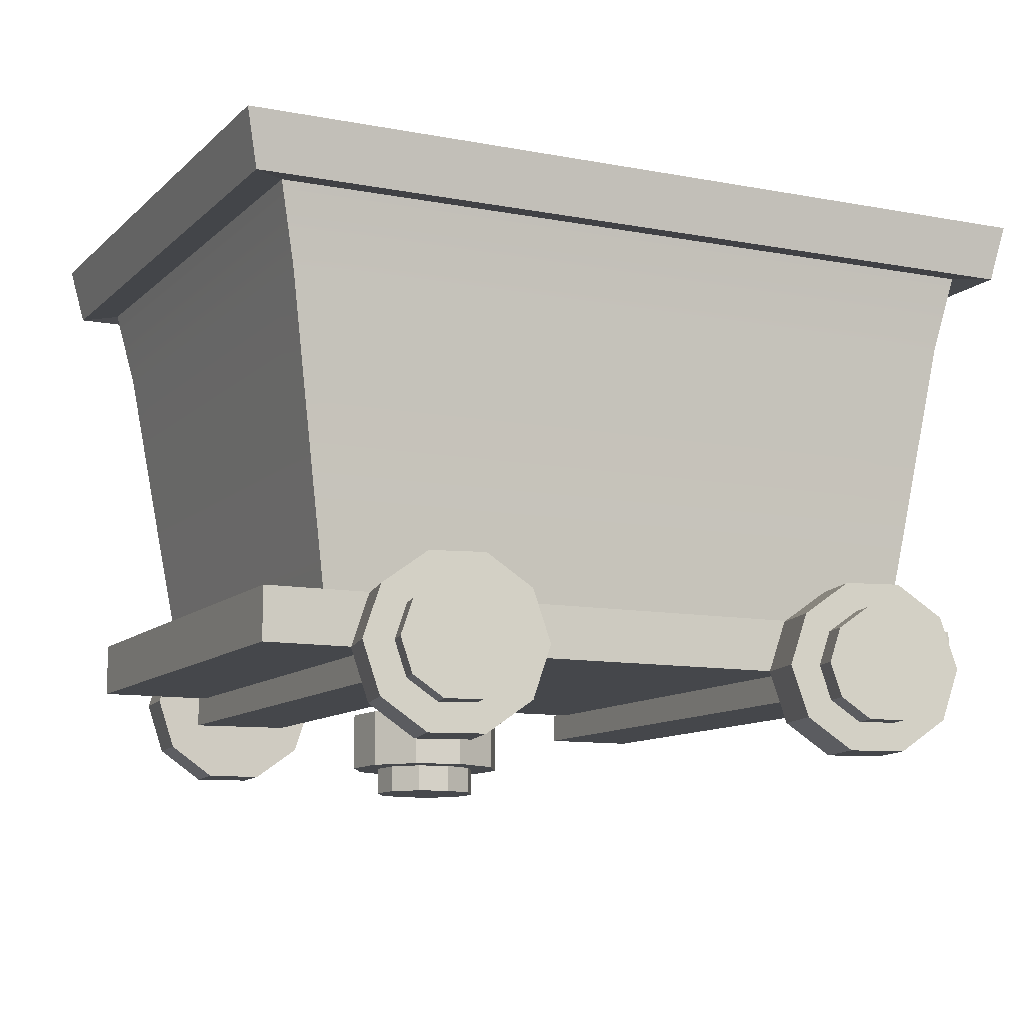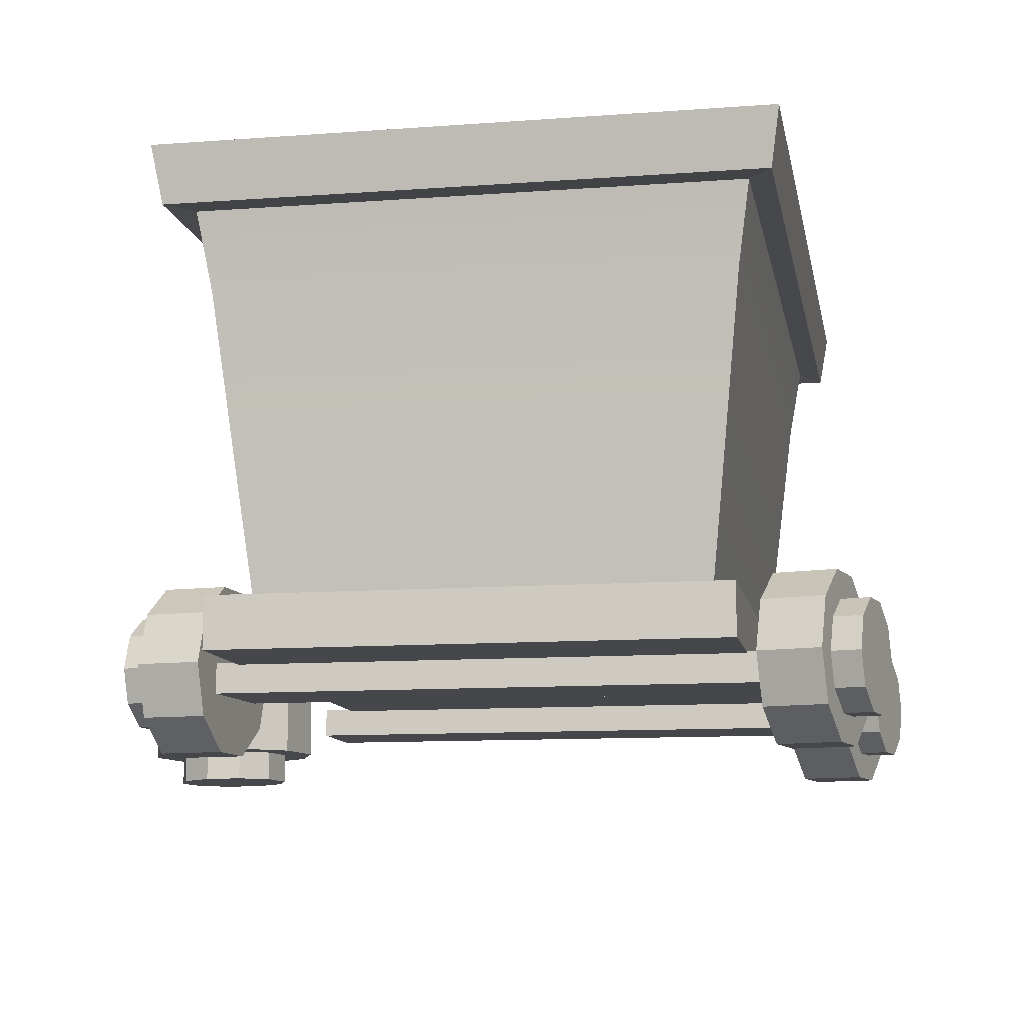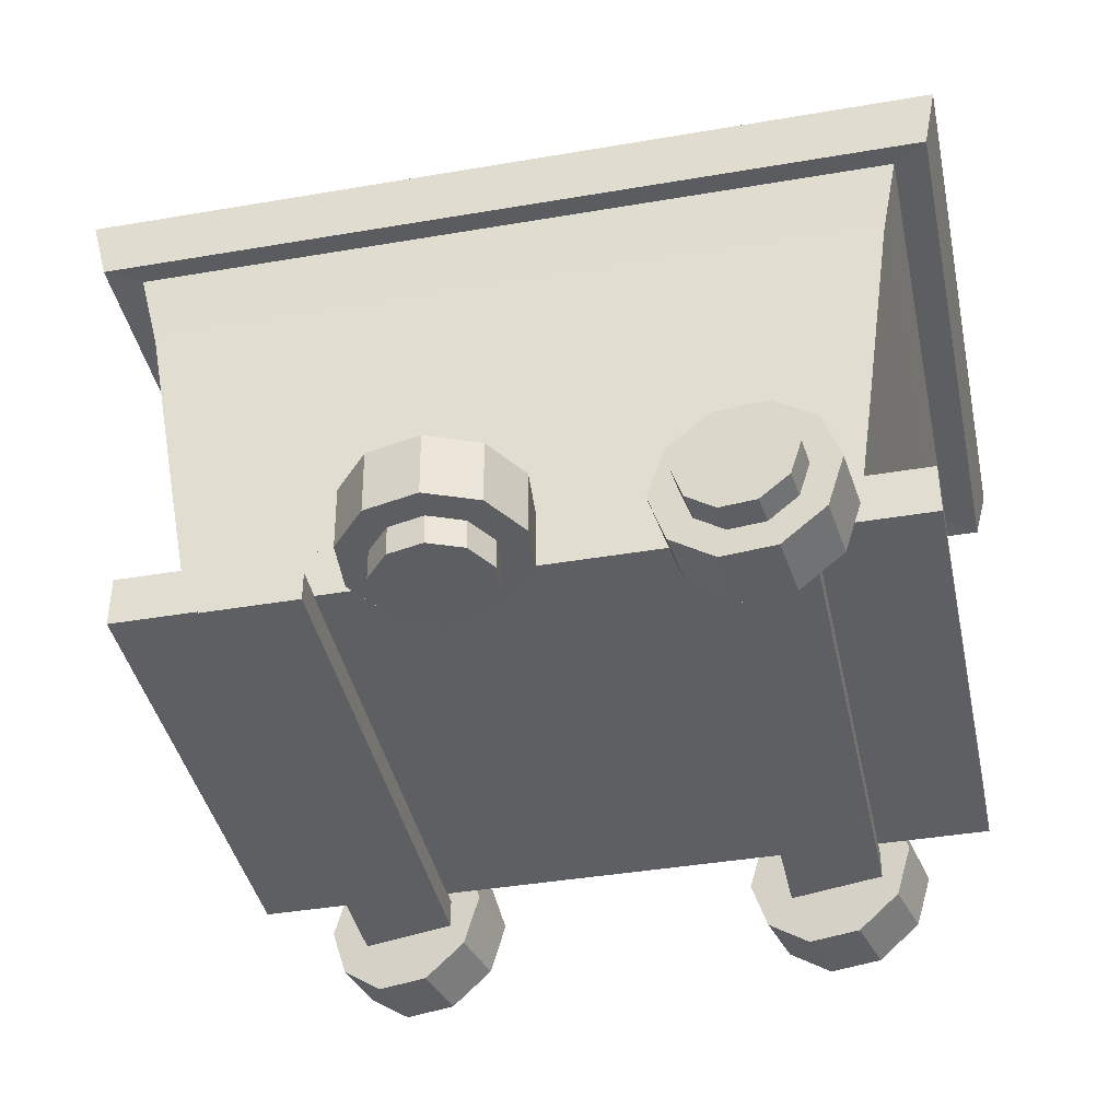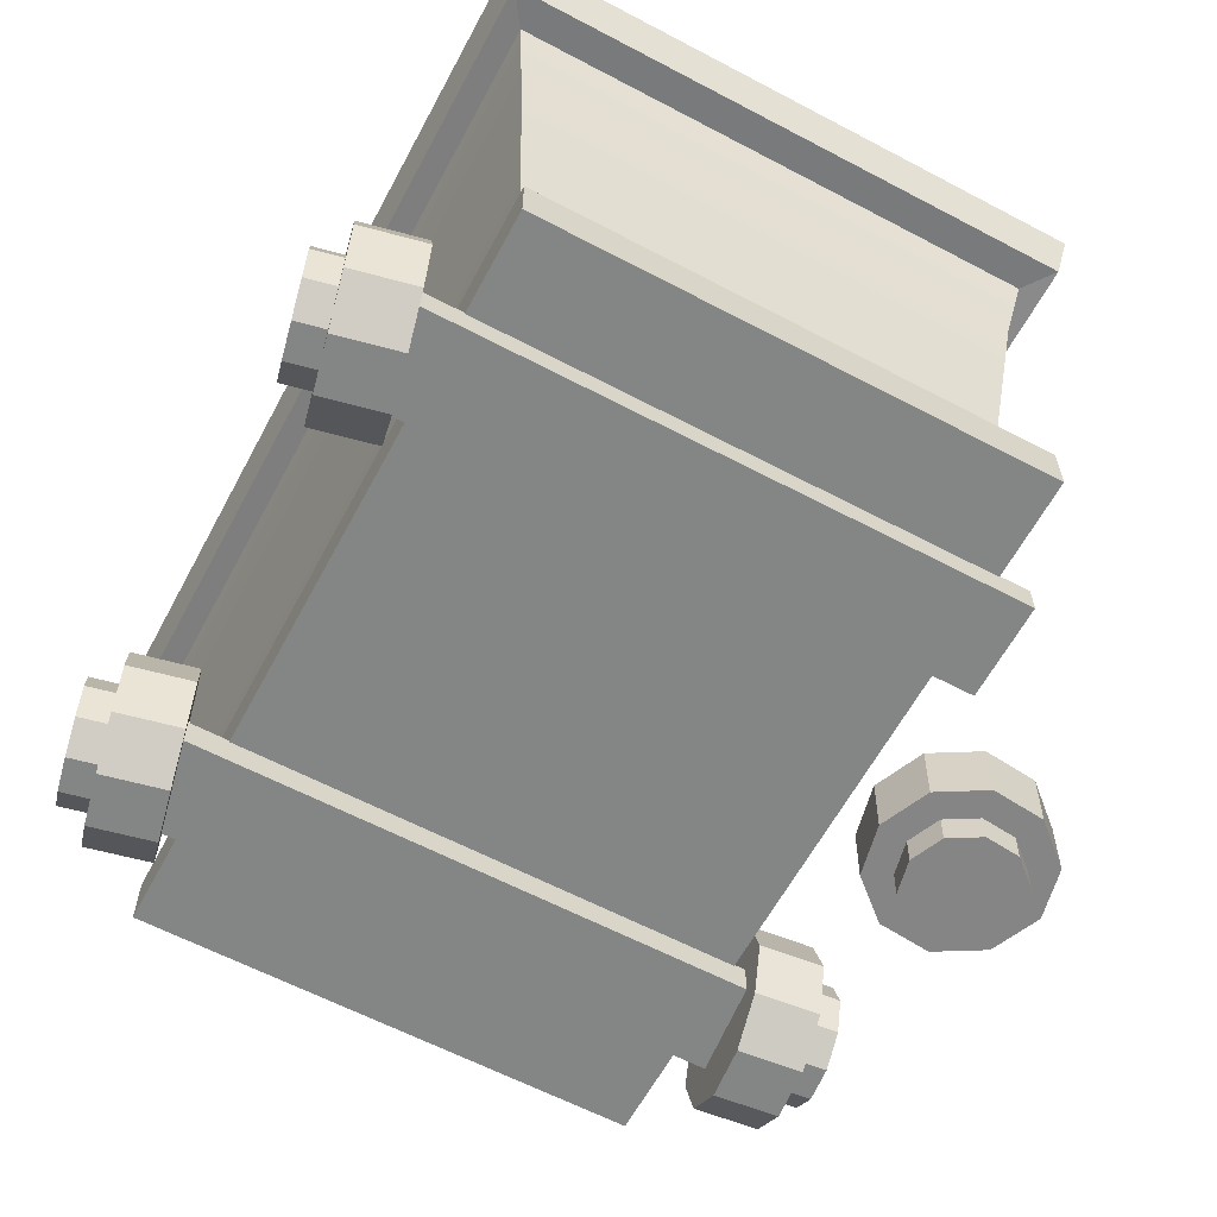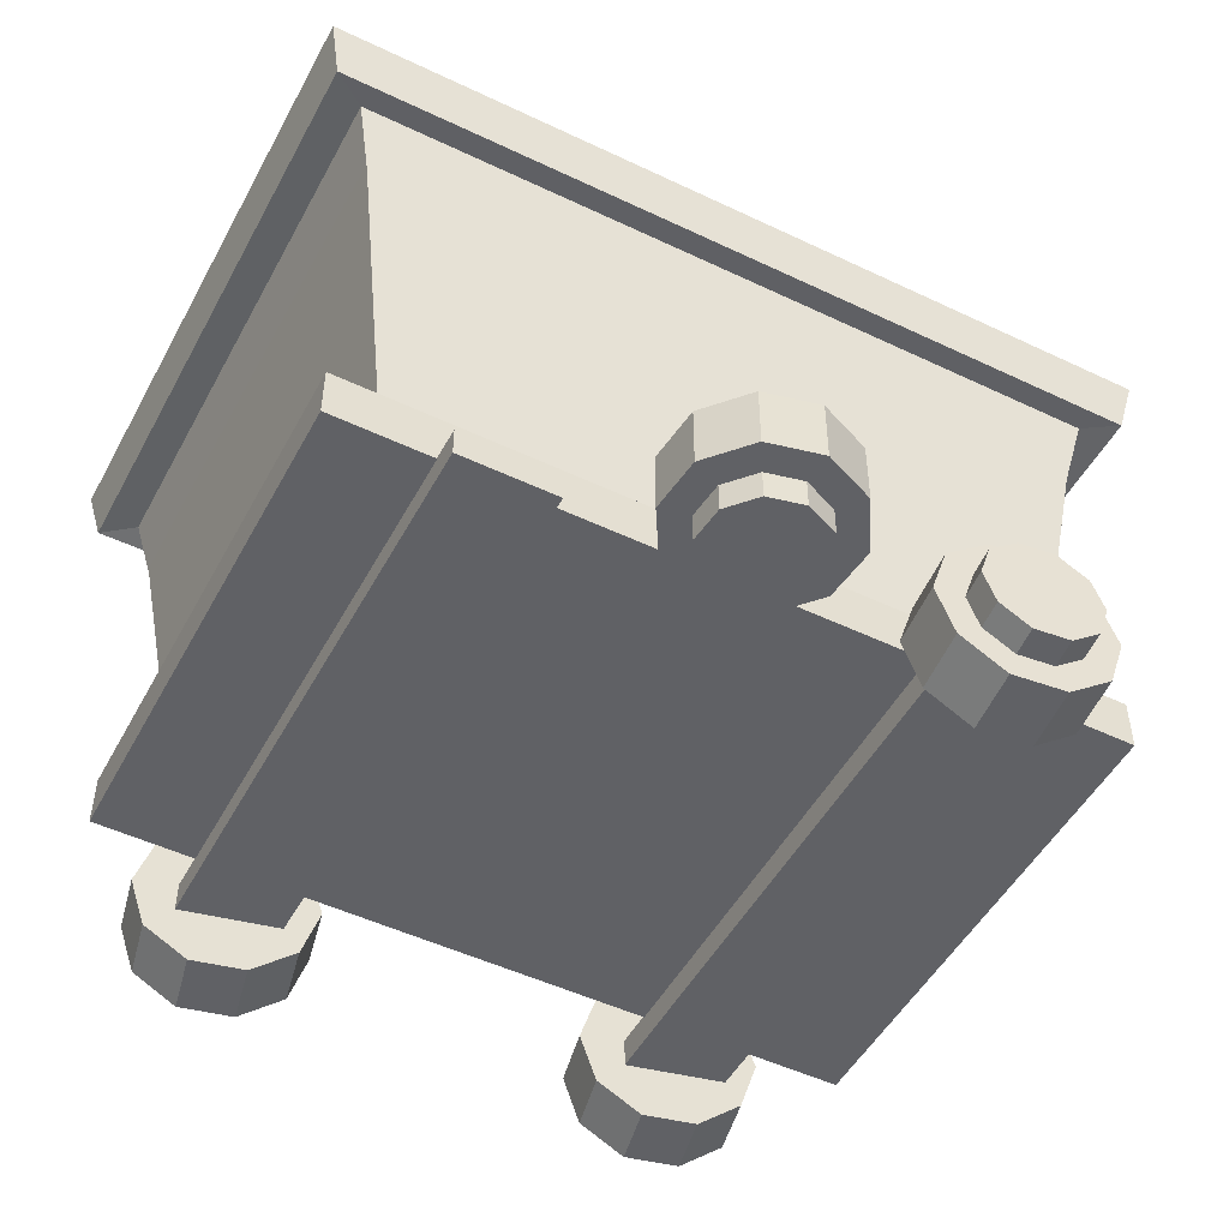
<metadata>
{"format":"obj","ext":"obj","renderer":"f3d","projection":"perspective","resolution":1024,"background":"white","views":[{"elev":-10.5,"azim":154.2,"up":"+Y"},{"elev":-10.8,"azim":100.5,"up":"+Y"},{"elev":-40.2,"azim":11.9,"up":"+Y"},{"elev":-61.6,"azim":-118.2,"up":"+Y"},{"elev":-49.8,"azim":-27.7,"up":"+Y"}]}
</metadata>
<code>
g default
v -2.334 0.5029 22
v 2.334 0.5029 22
v -2.953 3.984 22.44
v 2.953 3.984 22.44
v -2.953 3.984 18.27
v 2.953 3.984 18.27
v -2.334 0.5029 18.71
v 2.334 0.5029 18.71
v -2.953 3.984 18.69
v -2.334 0.5029 19.04
v 2.334 0.5029 19.04
v 2.953 3.984 18.69
v -2.953 3.984 22.06
v -2.334 0.5029 21.7
v 2.334 0.5029 21.7
v 2.953 3.984 22.06
v -1.867 0.5029 22
v -2.362 3.984 22.44
v -2.362 3.984 22.06
v -2.362 3.984 18.69
v -2.362 3.984 18.27
v -1.867 0.5029 18.71
v 2.421 3.984 18.69
v 2.421 3.984 22.06
v 2.421 3.984 22.44
v 1.914 0.5029 22
v 1.914 0.5029 18.71
v 2.421 3.984 18.27
v -2.503 1.547 22.12
v -2.503 1.547 21.8
v -2.503 1.547 18.94
v -2.503 1.547 18.59
v -2.003 1.547 18.59
v 2.053 1.547 18.59
v 2.503 1.547 18.59
v 2.503 1.547 18.94
v 2.503 1.547 21.8
v 2.503 1.547 22.12
v 2.053 1.547 22.12
v -2.003 1.547 22.12
v -2.735 3.009 18.42
v -2.735 3.009 18.81
v -2.735 3.009 21.94
v -2.735 3.009 22.28
v -2.188 3.009 22.28
v 2.243 3.009 22.28
v 2.735 3.009 22.28
v 2.735 3.009 21.94
v 2.735 3.009 18.81
v 2.735 3.009 18.42
v 2.243 3.009 18.42
v -2.188 3.009 18.42
v -2.362 1.197 22.06
v -2.362 1.197 18.69
v 2.421 1.197 22.06
v 2.421 1.197 18.69
v -2.385 0.8162 22.04
v -2.385 0.8162 21.73
v -2.385 0.8162 19.01
v -2.385 0.8162 18.67
v -1.908 0.8162 18.67
v 1.955 0.8162 18.67
v 2.385 0.8162 18.67
v 2.385 0.8162 19.01
v 2.385 0.8162 21.73
v 2.385 0.8162 22.04
v 1.955 0.8162 22.04
v -1.908 0.8162 22.04
v -2.866 3.594 18.33
v -2.866 3.594 18.74
v -2.866 3.594 22.01
v -2.866 3.594 22.38
v -2.293 3.594 22.38
v 2.35 3.594 22.38
v 2.866 3.594 22.38
v 2.866 3.594 22.01
v 2.866 3.594 18.74
v 2.866 3.594 18.33
v 2.35 3.594 18.33
v -2.293 3.594 18.33
v -3.211 4.001 22.21
v -3.116 3.577 22.16
v -3.116 3.577 22.55
v -3.211 4.001 22.62
v -3.211 4.001 18.54
v -3.116 3.577 18.59
v -3.116 3.577 18.15
v -3.211 4.001 18.09
v -2.569 4.001 18.09
v -2.493 3.577 18.15
v 2.555 3.577 18.15
v 2.633 4.001 18.09
v 3.116 3.577 18.15
v 3.211 4.001 18.09
v 3.116 3.577 18.59
v 3.211 4.001 18.54
v 3.116 3.577 22.16
v 3.211 4.001 22.21
v 3.116 3.577 22.55
v 3.211 4.001 22.62
v 2.633 4.001 22.62
v 2.555 3.577 22.55
v -2.493 3.577 22.55
v -2.569 4.001 22.62
v -2.813 0.3502 22.24
v 2.893 0.3502 22.24
v -2.813 0.7417 22.24
v 2.893 0.7417 22.24
v -2.813 0.7417 18.47
v 2.893 0.7417 18.47
v -2.813 0.3502 18.47
v 2.893 0.3502 18.47
v 1.329 0.1389 22.47
v 2.047 0.1389 22.47
v 1.329 0.3648 22.47
v 2.047 0.3648 22.47
v 1.329 0.3648 17.86
v 2.047 0.3648 17.86
v 1.329 0.1389 17.86
v 2.047 0.1389 17.86
v -2.063 0.1389 22.47
v -1.345 0.1389 22.47
v -2.063 0.3648 22.47
v -1.345 0.3648 22.47
v -2.063 0.3648 17.86
v -1.345 0.3648 17.86
v -2.063 0.1389 17.86
v -1.345 0.1389 17.86
v 1.129 0.7175 18.13
v 1.446 0.9537 18.2
v 1.838 0.9537 18.29
v 2.155 0.7175 18.37
v 2.276 0.3354 18.39
v 2.155 -0.04677 18.37
v 1.838 -0.283 18.29
v 1.446 -0.283 18.2
v 1.129 -0.04677 18.13
v 1.008 0.3354 18.11
v 1.234 0.7175 17.67
v 1.551 0.9537 17.74
v 1.943 0.9537 17.83
v 2.26 0.7175 17.9
v 2.381 0.3354 17.93
v 2.26 -0.04677 17.9
v 1.943 -0.283 17.83
v 1.551 -0.283 17.74
v 1.234 -0.04677 17.67
v 1.113 0.3354 17.64
v 1.642 0.3354 18.25
v 1.407 0.5886 17.71
v 1.617 0.7451 17.76
v 1.877 0.7451 17.81
v 2.087 0.5886 17.86
v 2.167 0.3354 17.88
v 2.087 0.08217 17.86
v 1.877 -0.07433 17.81
v 1.617 -0.07433 17.76
v 1.407 0.08217 17.71
v 1.327 0.3354 17.69
v 1.456 0.5886 17.49
v 1.666 0.7451 17.54
v 1.796 0.3354 17.57
v 1.926 0.7451 17.6
v 2.136 0.5886 17.65
v 2.216 0.3354 17.66
v 2.136 0.08217 17.65
v 1.926 -0.07433 17.6
v 1.666 -0.07433 17.54
v 1.456 0.08217 17.49
v 1.376 0.3354 17.47
v -2.251 0.7175 18.13
v -1.934 0.9537 18.2
v -1.542 0.9537 18.29
v -1.225 0.7175 18.37
v -1.104 0.3354 18.39
v -1.225 -0.04677 18.37
v -1.542 -0.283 18.29
v -1.934 -0.283 18.2
v -2.251 -0.04677 18.13
v -2.372 0.3354 18.11
v -2.145 0.7175 17.67
v -1.828 0.9537 17.74
v -1.436 0.9537 17.83
v -1.119 0.7175 17.9
v -0.9983 0.3354 17.93
v -1.119 -0.04677 17.9
v -1.436 -0.283 17.83
v -1.828 -0.283 17.74
v -2.145 -0.04677 17.67
v -2.267 0.3354 17.64
v -1.738 0.3354 18.25
v -1.972 0.5886 17.71
v -1.762 0.7451 17.76
v -1.503 0.7451 17.81
v -1.292 0.5886 17.86
v -1.212 0.3354 17.88
v -1.292 0.08217 17.86
v -1.503 -0.07433 17.81
v -1.762 -0.07433 17.76
v -1.972 0.08217 17.71
v -2.053 0.3354 17.69
v -1.924 0.5886 17.49
v -1.713 0.7451 17.54
v -1.584 0.3354 17.57
v -1.454 0.7451 17.6
v -1.244 0.5886 17.65
v -1.164 0.3354 17.66
v -1.244 0.08217 17.65
v -1.454 -0.07433 17.6
v -1.713 -0.07433 17.54
v -1.924 0.08217 17.49
v -2.004 0.3354 17.47
v 2.256 0.7175 22.43
v 1.933 0.9537 22.39
v 1.534 0.9537 22.35
v 1.21 0.7175 22.31
v 1.087 0.3354 22.3
v 1.21 -0.04677 22.31
v 1.534 -0.283 22.35
v 1.933 -0.283 22.39
v 2.256 -0.04677 22.43
v 2.38 0.3354 22.44
v 2.205 0.7175 22.9
v 1.882 0.9537 22.86
v 1.482 0.9537 22.82
v 1.159 0.7175 22.79
v 1.036 0.3354 22.77
v 1.159 -0.04677 22.79
v 1.482 -0.283 22.82
v 1.882 -0.283 22.86
v 2.205 -0.04677 22.9
v 2.329 0.3354 22.91
v 1.733 0.3354 22.37
v 2.029 0.5886 22.88
v 1.815 0.7451 22.86
v 1.55 0.7451 22.83
v 1.336 0.5886 22.81
v 1.254 0.3354 22.8
v 1.336 0.08217 22.81
v 1.55 -0.07433 22.83
v 1.815 -0.07433 22.86
v 2.029 0.08217 22.88
v 2.11 0.3354 22.89
v 2.005 0.5886 23.1
v 1.791 0.7451 23.08
v 1.658 0.3354 23.06
v 1.526 0.7451 23.05
v 1.312 0.5886 23.02
v 1.23 0.3354 23.02
v 1.312 0.08217 23.02
v 1.526 -0.07433 23.05
v 1.791 -0.07433 23.08
v 2.005 0.08217 23.1
v 2.087 0.3354 23.11
v 0.3004 0.362 22.73
v 0.336 0.3562 23.13
v 0.1296 0.3499 23.48
v -0.24 0.3454 23.64
v -0.6317 0.3445 23.55
v -0.8958 0.3476 23.24
v -0.9314 0.3534 22.84
v -0.725 0.3597 22.5
v -0.3554 0.3641 22.34
v 0.03627 0.365 22.43
v 0.3031 -0.1143 22.73
v 0.3387 -0.1201 23.13
v 0.1323 -0.1265 23.47
v -0.2373 -0.1309 23.63
v -0.629 -0.1318 23.54
v -0.8931 -0.1288 23.24
v -0.9287 -0.123 22.84
v -0.7223 -0.1166 22.49
v -0.3527 -0.1122 22.33
v 0.03898 -0.1113 22.42
v -0.2977 0.3548 22.99
v 0.1013 -0.1168 22.81
v 0.1249 -0.1206 23.08
v -0.01186 -0.1248 23.31
v -0.2568 -0.1278 23.41
v -0.5163 -0.1284 23.35
v -0.6913 -0.1263 23.15
v -0.7149 -0.1225 22.89
v -0.5781 -0.1183 22.66
v -0.3332 -0.1153 22.55
v -0.07371 -0.1148 22.61
v 0.1025 -0.3375 22.81
v 0.1262 -0.3413 23.07
v -0.2937 -0.3422 22.98
v -0.0106 -0.3455 23.3
v -0.2555 -0.3484 23.41
v -0.515 -0.349 23.35
v -0.69 -0.347 23.15
v -0.7136 -0.3432 22.88
v -0.5769 -0.339 22.65
v -0.332 -0.336 22.55
v -0.07246 -0.3354 22.61
g polySurface1365
f 1 17 68 57
f 3 18 19 13
f 60 61 22 7
f 2 15 65 66
f 57 58 14 1
f 7 10 59 60
f 63 64 11 8
f 9 20 21 5
f 58 59 10 14
f 64 65 15 11
f 13 19 20 9
f 66 67 26 2
f 24 25 4 16
f 23 24 16 12
f 28 23 12 6
f 27 62 63 8
f 54 53 55 56
f 19 18 25 24
f 67 68 17 26
f 22 61 62 27
f 21 20 23 28
f 81 82 83 84
f 85 86 82 81
f 87 86 85 88
f 88 89 90 87
f 91 90 89 92
f 93 91 92 94
f 96 95 93 94
f 98 97 95 96
f 99 97 98 100
f 101 102 99 100
f 104 103 102 101
f 83 103 104 84
g textureEditorIsolateSelectSet polySurface1365
f 32 31 42 41
f 43 42 31 30
g polySurface1365
f 44 43 30 29
f 29 40 45 44
f 46 45 40 39
f 47 46 39 38
f 38 37 48 47
f 49 48 37 36
f 50 49 36 35
f 35 34 51 50
f 34 33 52 51
f 41 52 33 32
f 20 19 53 54
f 19 24 55 53
f 24 23 56 55
f 23 20 54 56
f 29 30 58 57
g textureEditorIsolateSelectSet polySurface1365
f 30 31 59 58
f 60 59 31 32
g polySurface1365
f 32 33 61 60
f 62 61 33 34
f 63 62 34 35
f 35 36 64 63
f 36 37 65 64
f 66 65 37 38
f 38 39 67 66
f 39 40 68 67
f 57 68 40 29
g textureEditorIsolateSelectSet polySurface1365
f 41 42 70 69
f 71 70 42 43
g polySurface1365
f 72 71 43 44
f 44 45 73 72
f 74 73 45 46
f 75 74 46 47
f 47 48 76 75
f 77 76 48 49
f 78 77 49 50
f 50 51 79 78
f 51 52 80 79
f 69 80 52 41
f 71 72 83 82
f 3 13 81 84
f 70 71 82 86
f 13 9 85 81
f 69 70 86 87
f 9 5 88 85
f 5 21 89 88
f 80 69 87 90
f 79 80 90 91
f 21 28 92 89
f 78 79 91 93
f 28 6 94 92
f 77 78 93 95
f 6 12 96 94
f 76 77 95 97
f 12 16 98 96
f 75 76 97 99
f 16 4 100 98
f 74 75 99 102
f 4 25 101 100
f 73 74 102 103
f 25 18 104 101
f 72 73 103 83
f 18 3 84 104
f 105 106 108 107
f 107 108 110 109
f 109 110 112 111
f 111 112 106 105
f 106 112 110 108
f 111 105 107 109
f 113 114 116 115
f 115 116 118 117
f 117 118 120 119
f 119 120 114 113
f 114 120 118 116
f 119 113 115 117
f 121 122 124 123
f 123 124 126 125
f 125 126 128 127
f 127 128 122 121
f 122 128 126 124
f 127 121 123 125
f 129 130 140 139
f 130 131 141 140
f 131 132 142 141
f 132 133 143 142
f 133 134 144 143
f 134 135 145 144
f 135 136 146 145
f 136 137 147 146
f 137 138 148 147
f 138 129 139 148
f 130 129 149
f 131 130 149
f 132 131 149
f 133 132 149
f 134 133 149
f 135 134 149
f 136 135 149
f 137 136 149
f 138 137 149
f 129 138 149
f 160 161 162
f 161 163 162
f 163 164 162
f 164 165 162
f 165 166 162
f 166 167 162
f 167 168 162
f 168 169 162
f 169 170 162
f 170 160 162
f 139 140 151 150
f 140 141 152 151
f 141 142 153 152
f 142 143 154 153
f 143 144 155 154
f 144 145 156 155
f 145 146 157 156
f 146 147 158 157
f 147 148 159 158
f 148 139 150 159
f 150 151 161 160
f 151 152 163 161
f 152 153 164 163
f 153 154 165 164
f 154 155 166 165
f 155 156 167 166
f 156 157 168 167
f 157 158 169 168
f 158 159 170 169
f 159 150 160 170
f 171 172 182 181
f 172 173 183 182
f 173 174 184 183
f 174 175 185 184
f 175 176 186 185
f 176 177 187 186
f 177 178 188 187
f 178 179 189 188
f 179 180 190 189
f 180 171 181 190
f 172 171 191
f 173 172 191
f 174 173 191
f 175 174 191
f 176 175 191
f 177 176 191
f 178 177 191
f 179 178 191
f 180 179 191
f 171 180 191
f 202 203 204
f 203 205 204
f 205 206 204
f 206 207 204
f 207 208 204
f 208 209 204
f 209 210 204
f 210 211 204
f 211 212 204
f 212 202 204
f 181 182 193 192
f 182 183 194 193
f 183 184 195 194
f 184 185 196 195
f 185 186 197 196
f 186 187 198 197
f 187 188 199 198
f 188 189 200 199
f 189 190 201 200
f 190 181 192 201
f 192 193 203 202
f 193 194 205 203
f 194 195 206 205
f 195 196 207 206
f 196 197 208 207
f 197 198 209 208
f 198 199 210 209
f 199 200 211 210
f 200 201 212 211
f 201 192 202 212
f 213 214 224 223
f 214 215 225 224
f 215 216 226 225
f 216 217 227 226
f 217 218 228 227
f 218 219 229 228
f 219 220 230 229
f 220 221 231 230
f 221 222 232 231
f 222 213 223 232
f 214 213 233
f 215 214 233
f 216 215 233
f 217 216 233
f 218 217 233
f 219 218 233
f 220 219 233
f 221 220 233
f 222 221 233
f 213 222 233
f 244 245 246
f 245 247 246
f 247 248 246
f 248 249 246
f 249 250 246
f 250 251 246
f 251 252 246
f 252 253 246
f 253 254 246
f 254 244 246
f 223 224 235 234
f 224 225 236 235
f 225 226 237 236
f 226 227 238 237
f 227 228 239 238
f 228 229 240 239
f 229 230 241 240
f 230 231 242 241
f 231 232 243 242
f 232 223 234 243
f 234 235 245 244
f 235 236 247 245
f 236 237 248 247
f 237 238 249 248
f 238 239 250 249
f 239 240 251 250
f 240 241 252 251
f 241 242 253 252
f 242 243 254 253
f 243 234 244 254
f 255 256 266 265
f 256 257 267 266
f 257 258 268 267
f 258 259 269 268
f 259 260 270 269
f 260 261 271 270
f 261 262 272 271
f 262 263 273 272
f 263 264 274 273
f 264 255 265 274
f 256 255 275
f 257 256 275
f 258 257 275
f 259 258 275
f 260 259 275
f 261 260 275
f 262 261 275
f 263 262 275
f 264 263 275
f 255 264 275
f 286 287 288
f 287 289 288
f 289 290 288
f 290 291 288
f 291 292 288
f 292 293 288
f 293 294 288
f 294 295 288
f 295 296 288
f 296 286 288
f 265 266 277 276
f 266 267 278 277
f 267 268 279 278
f 268 269 280 279
f 269 270 281 280
f 270 271 282 281
f 271 272 283 282
f 272 273 284 283
f 273 274 285 284
f 274 265 276 285
f 276 277 287 286
f 277 278 289 287
f 278 279 290 289
f 279 280 291 290
f 280 281 292 291
f 281 282 293 292
f 282 283 294 293
f 283 284 295 294
f 284 285 296 295
f 285 276 286 296

</code>
